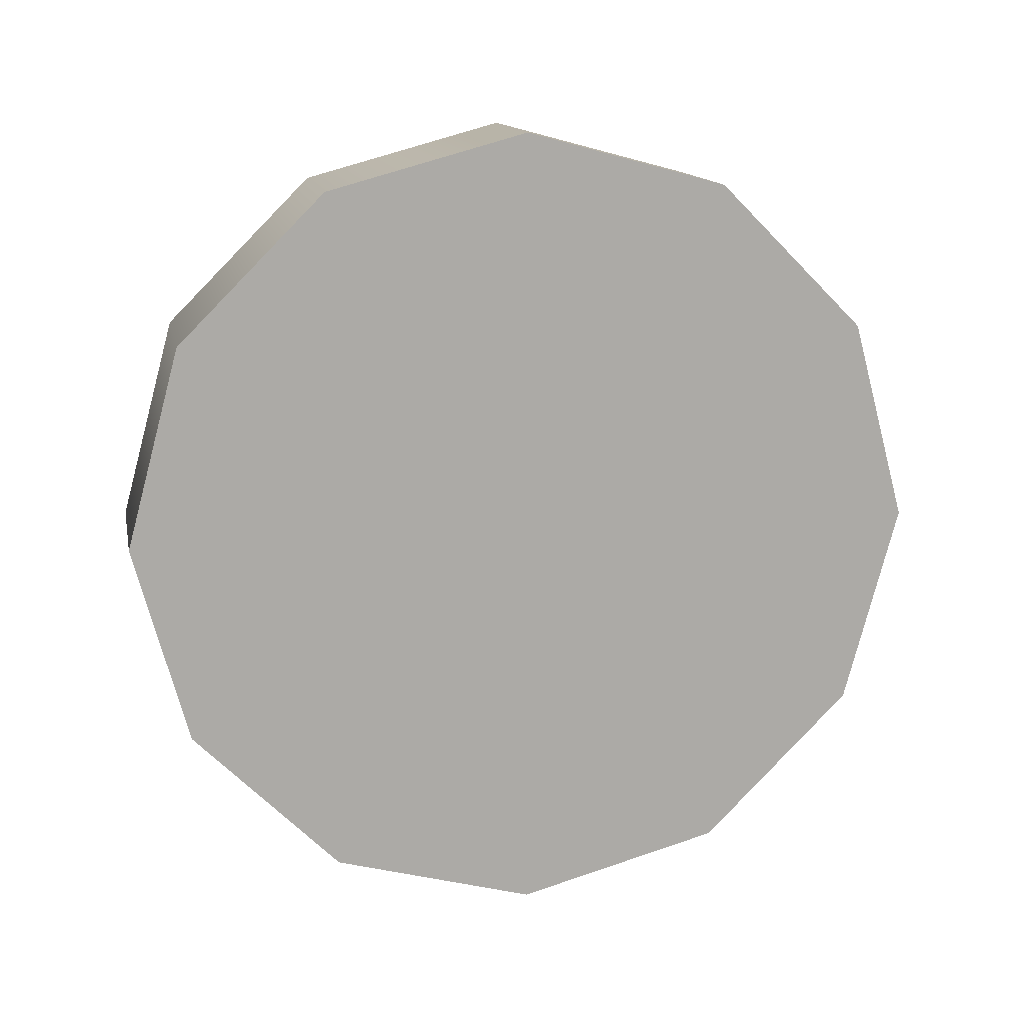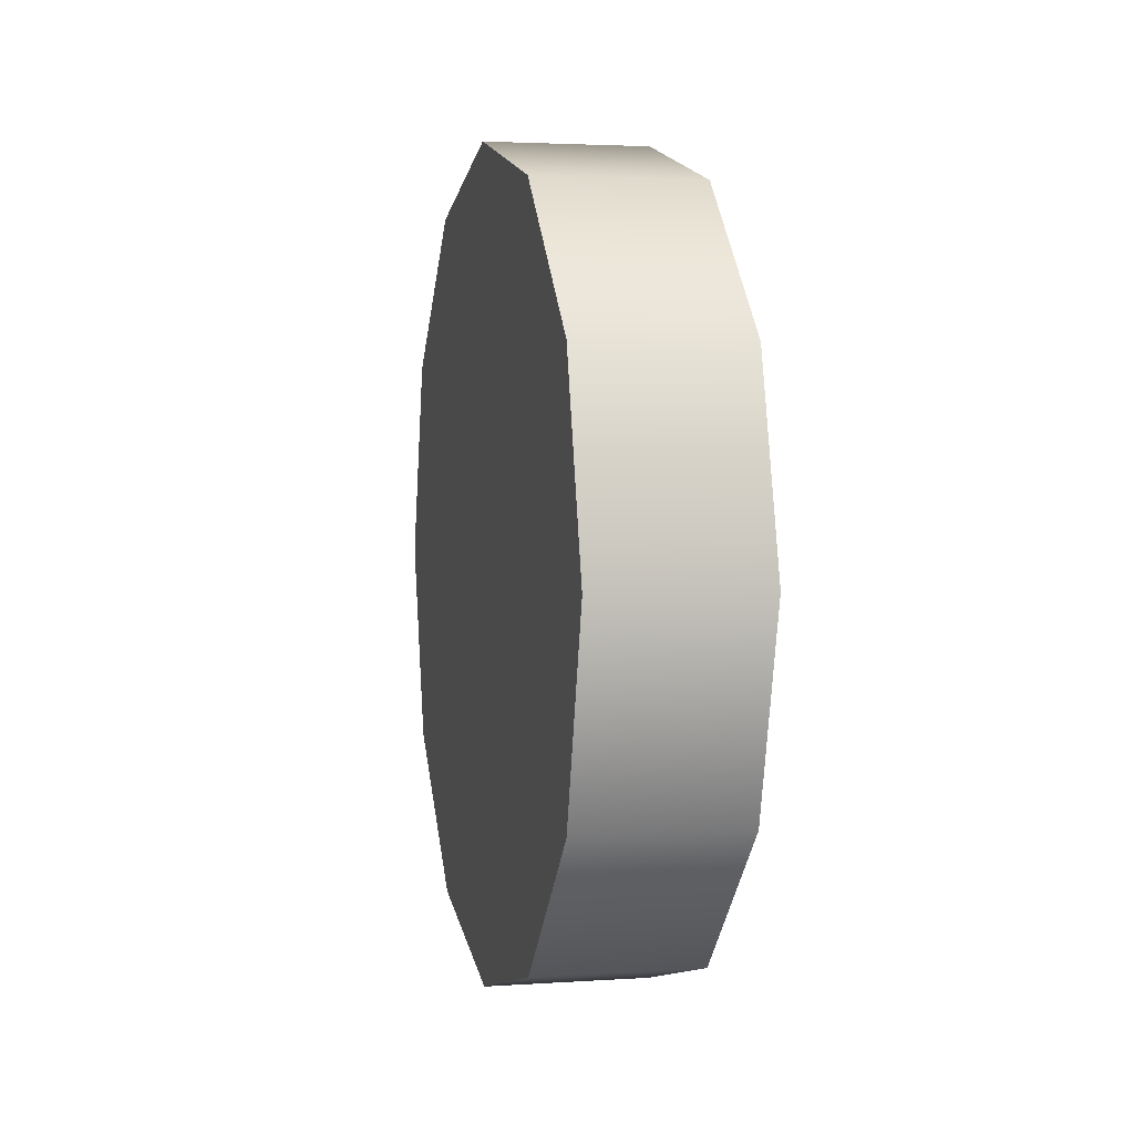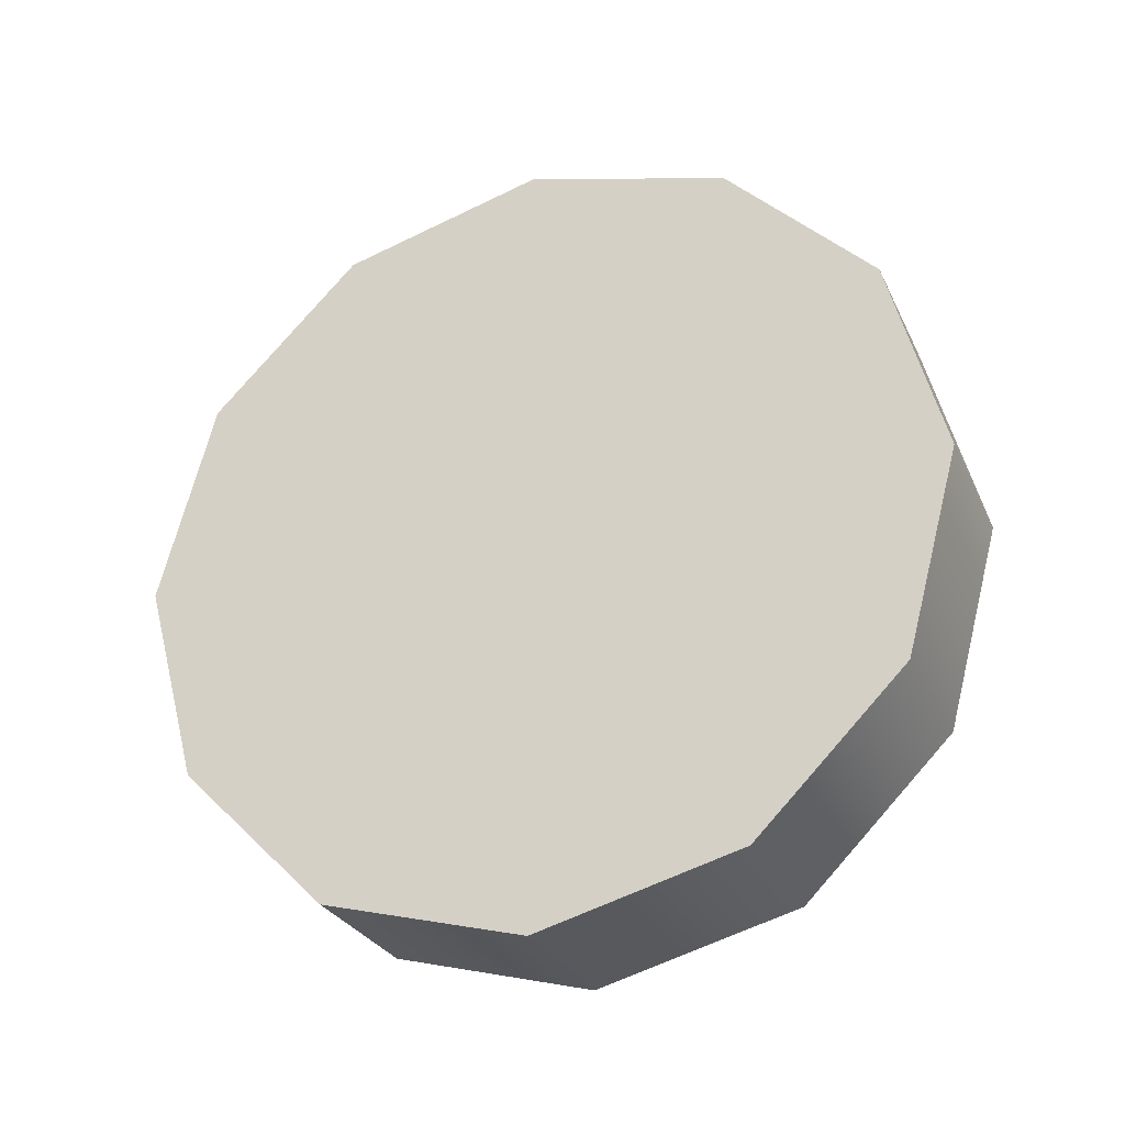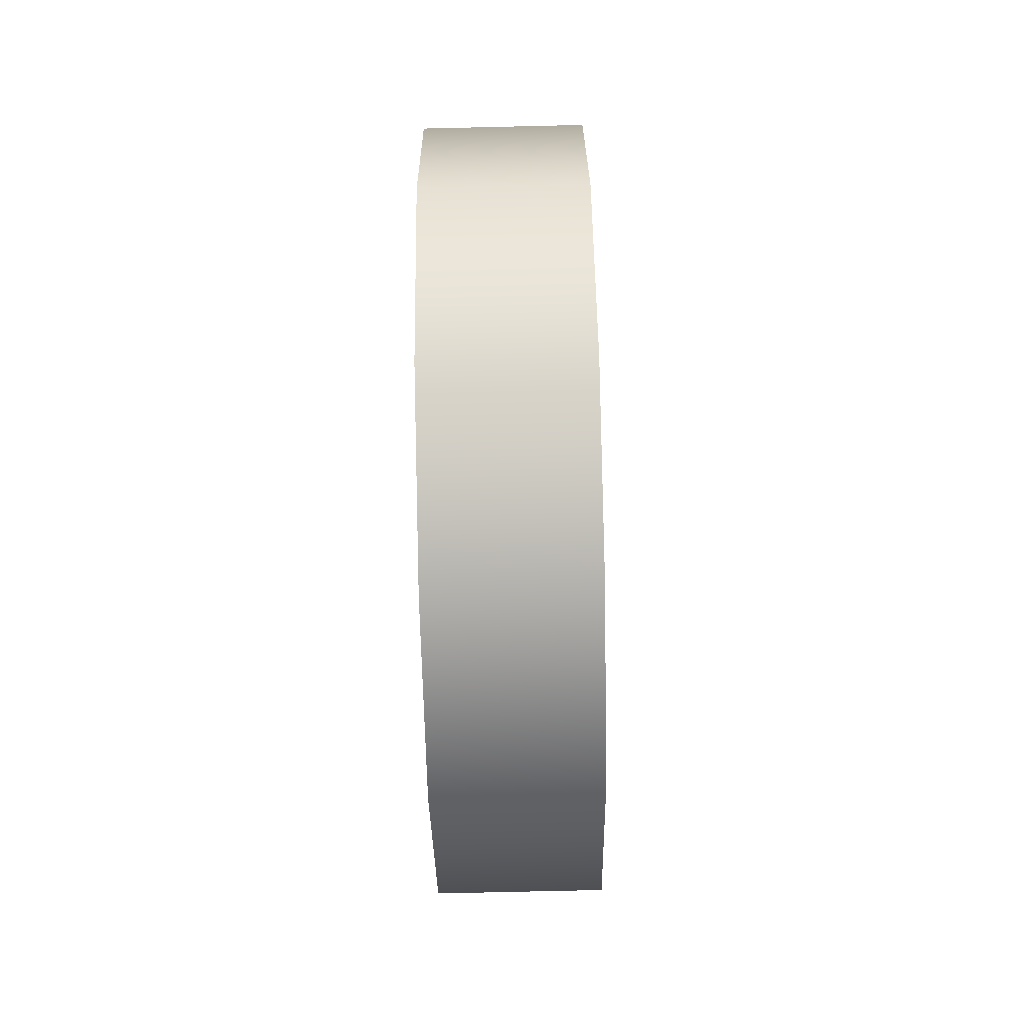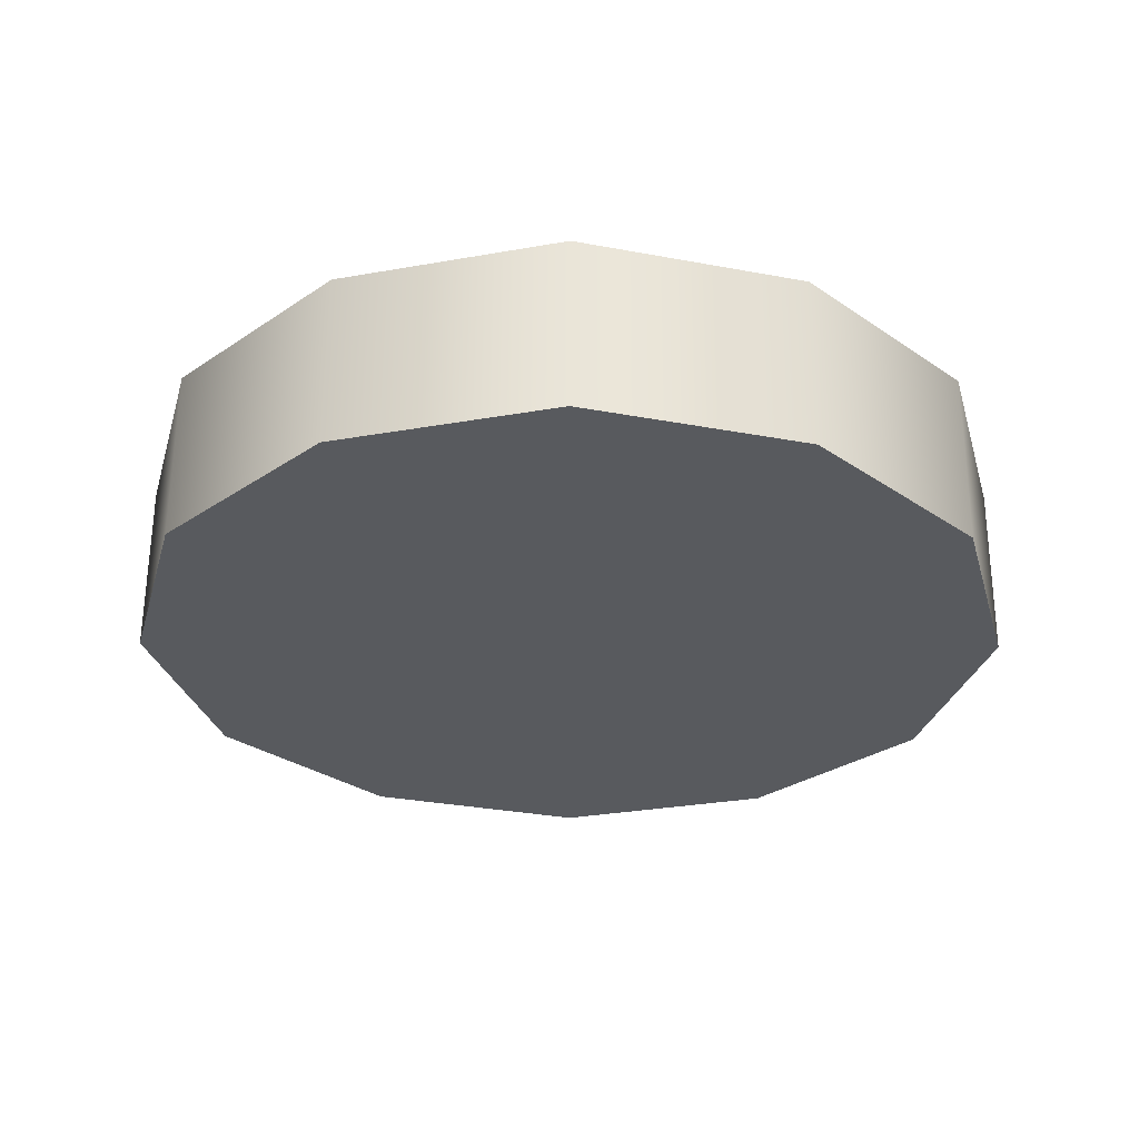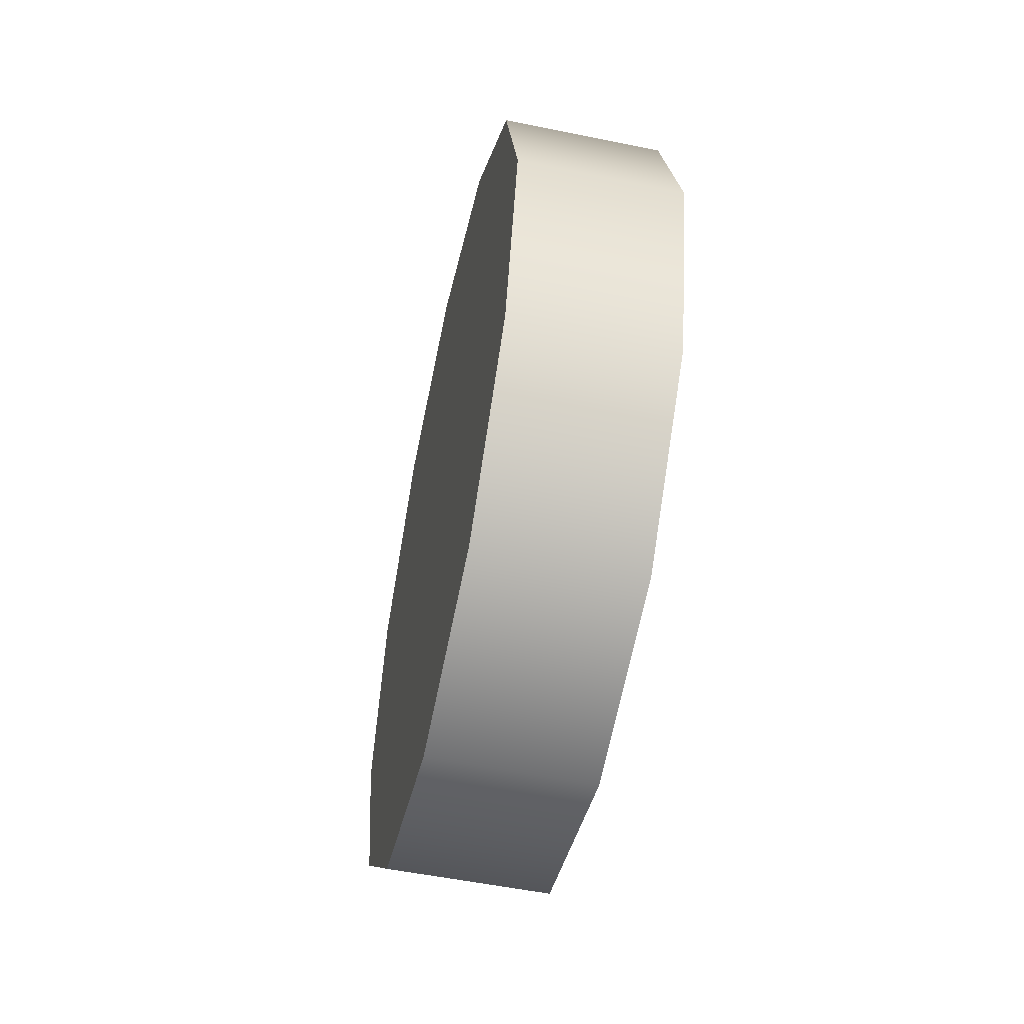
<metadata>
{"format":"obj","ext":"obj","renderer":"f3d","projection":"perspective","resolution":1024,"background":"white","views":[{"elev":13.9,"azim":78.7,"up":"+Z"},{"elev":3.0,"azim":-13.1,"up":"+Y"},{"elev":-28.1,"azim":-68.7,"up":"+Y"},{"elev":-79.5,"azim":1.3,"up":"+Z"},{"elev":60.3,"azim":90.3,"up":"+Y"},{"elev":-54.4,"azim":167.8,"up":"+Z"}]}
</metadata>
<code>
g swat_fr_wheel
v 0.08705 0.3722 -0.2149
v -0.08705 0.3722 -0.2149
v -0.08705 0.2149 -0.3722
v 0.08705 0.2149 -0.3722
v -0.08705 -0.0004205 -0.4302
v 0.08705 -0.0004205 -0.4302
v -0.08705 -0.2149 -0.3722
v 0.08705 -0.2149 -0.3722
v -0.08705 -0.3722 -0.2149
v 0.08705 -0.3722 -0.2149
v -0.08705 -0.4302 -0.0004205
v 0.08705 -0.4302 -0.0004205
v -0.08705 -0.3722 0.2149
v 0.08705 -0.3722 0.2149
v 0.08705 -0.3722 0.2149
v -0.08705 -0.3722 0.2149
v -0.08705 -0.2149 0.3722
v 0.08705 -0.2149 0.3722
v -0.08705 -0.0004205 0.4302
v 0.08705 -0.0004205 0.4302
v -0.08705 0.2149 0.3722
v 0.08705 0.2149 0.3722
v -0.08705 0.3722 0.2149
v 0.08705 0.3722 0.2149
v -0.08705 0.4302 -0.0004205
v 0.08705 0.4302 -0.0004205
v -0.08705 0.3722 -0.2149
v 0.08705 0.3722 -0.2149
v 0.08705 0.2149 -0.3722
v 0.08705 -0.0004205 -0.0004205
v 0.08705 0.3722 -0.2149
v 0.08705 -0.0004205 -0.4302
v 0.08705 -0.2149 -0.3722
v 0.08705 -0.3722 -0.2149
v 0.08705 -0.4302 -0.0004205
v 0.08705 -0.3722 0.2149
v 0.08705 -0.2149 0.3722
v 0.08705 -0.0004205 0.4302
v 0.08705 0.2149 0.3722
v 0.08705 0.3722 0.2149
v 0.08705 0.4302 -0.0004205
v -0.08705 0.2149 -0.3722
v -0.08705 0.3722 -0.2149
v -0.08705 -0.0004205 -0.4302
v -0.08705 -0.2149 -0.3722
v -0.08705 -0.3722 -0.2149
v -0.08705 -0.4302 -0.0004205
v -0.08705 -0.3722 0.2149
v -0.08705 -0.2149 0.3722
v -0.08705 -0.0004205 0.4302
v -0.08705 0.2149 0.3722
v -0.08705 0.3722 0.2149
v -0.08705 0.4302 -0.0004205
f 3 2 1
f 4 3 1
f 5 3 4
f 6 5 4
f 7 5 6
f 8 7 6
f 9 7 8
f 10 9 8
f 11 9 10
f 12 11 10
f 13 11 12
f 14 13 12
f 17 16 15
f 18 17 15
f 19 17 18
f 20 19 18
f 21 19 20
f 22 21 20
f 23 21 22
f 24 23 22
f 25 23 24
f 26 25 24
f 27 25 26
f 28 27 26
f 31 30 29
f 29 30 32
f 32 30 33
f 33 30 34
f 34 30 35
f 35 30 36
f 36 30 37
f 37 30 38
f 38 30 39
f 39 30 40
f 40 30 41
f 41 30 31
f 44 43 42
f 45 43 44
f 46 43 45
f 47 43 46
f 48 43 47
f 49 43 48
f 50 43 49
f 51 43 50
f 52 43 51
f 53 43 52

</code>
